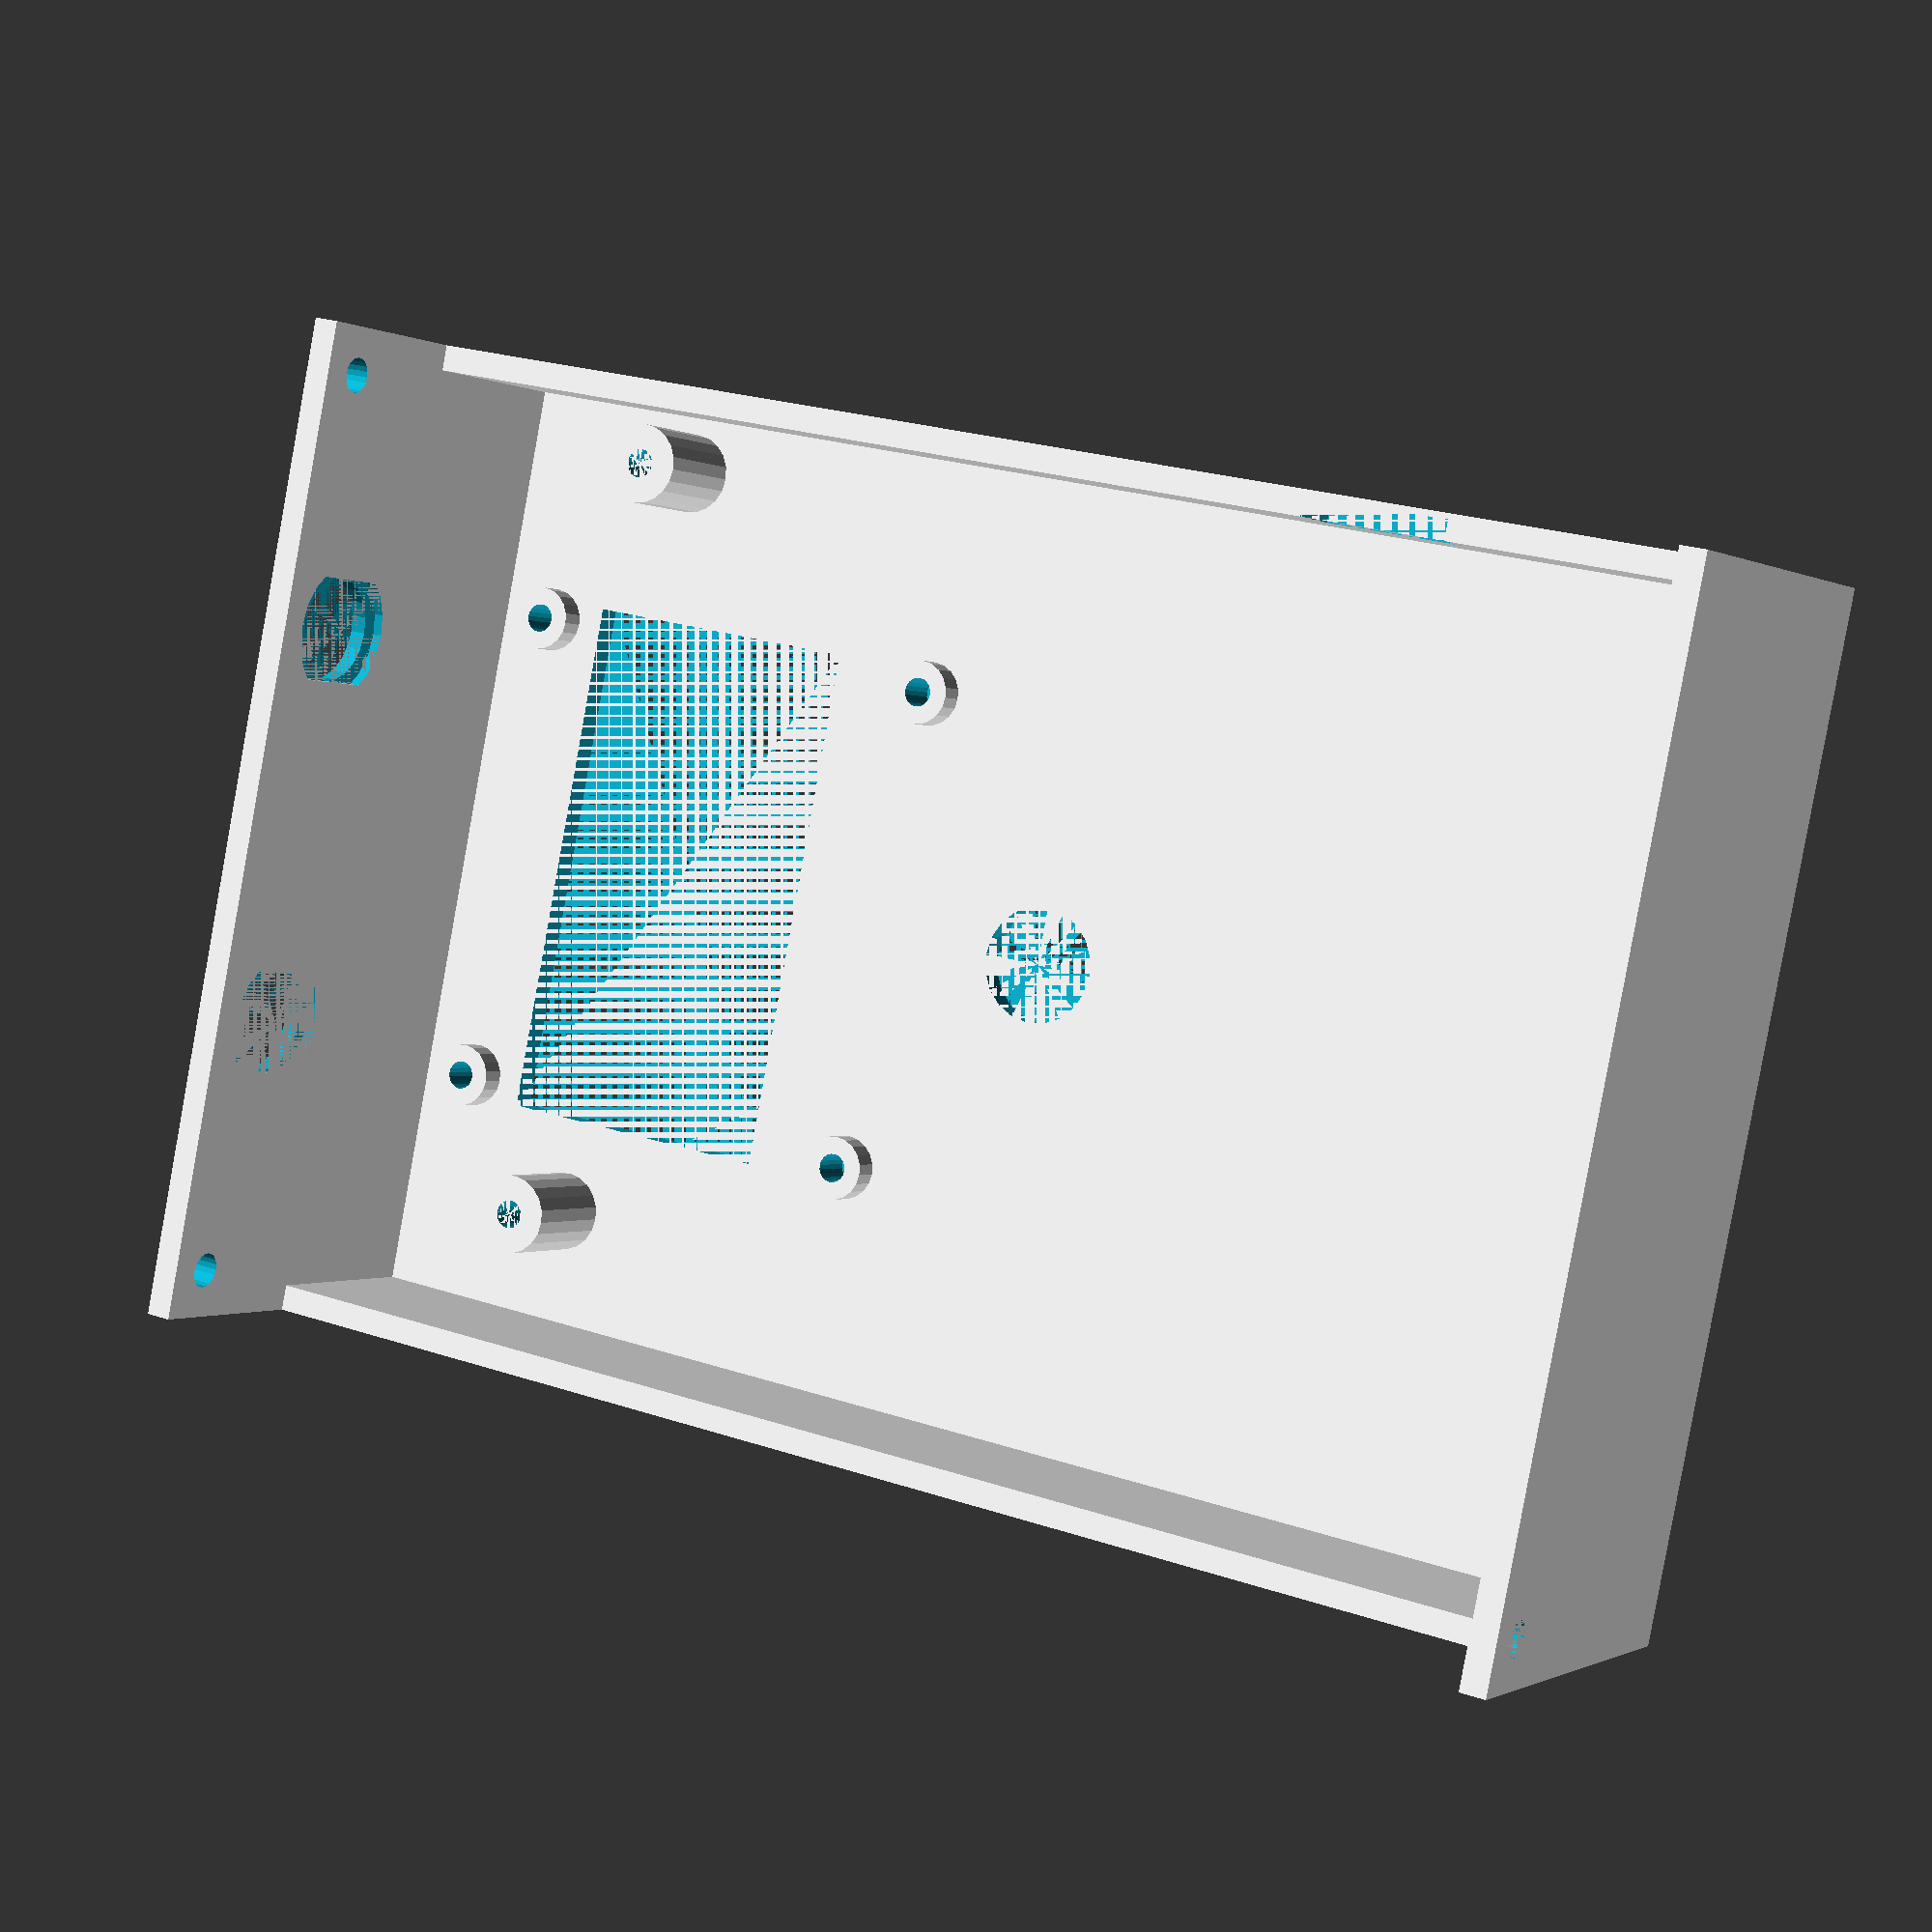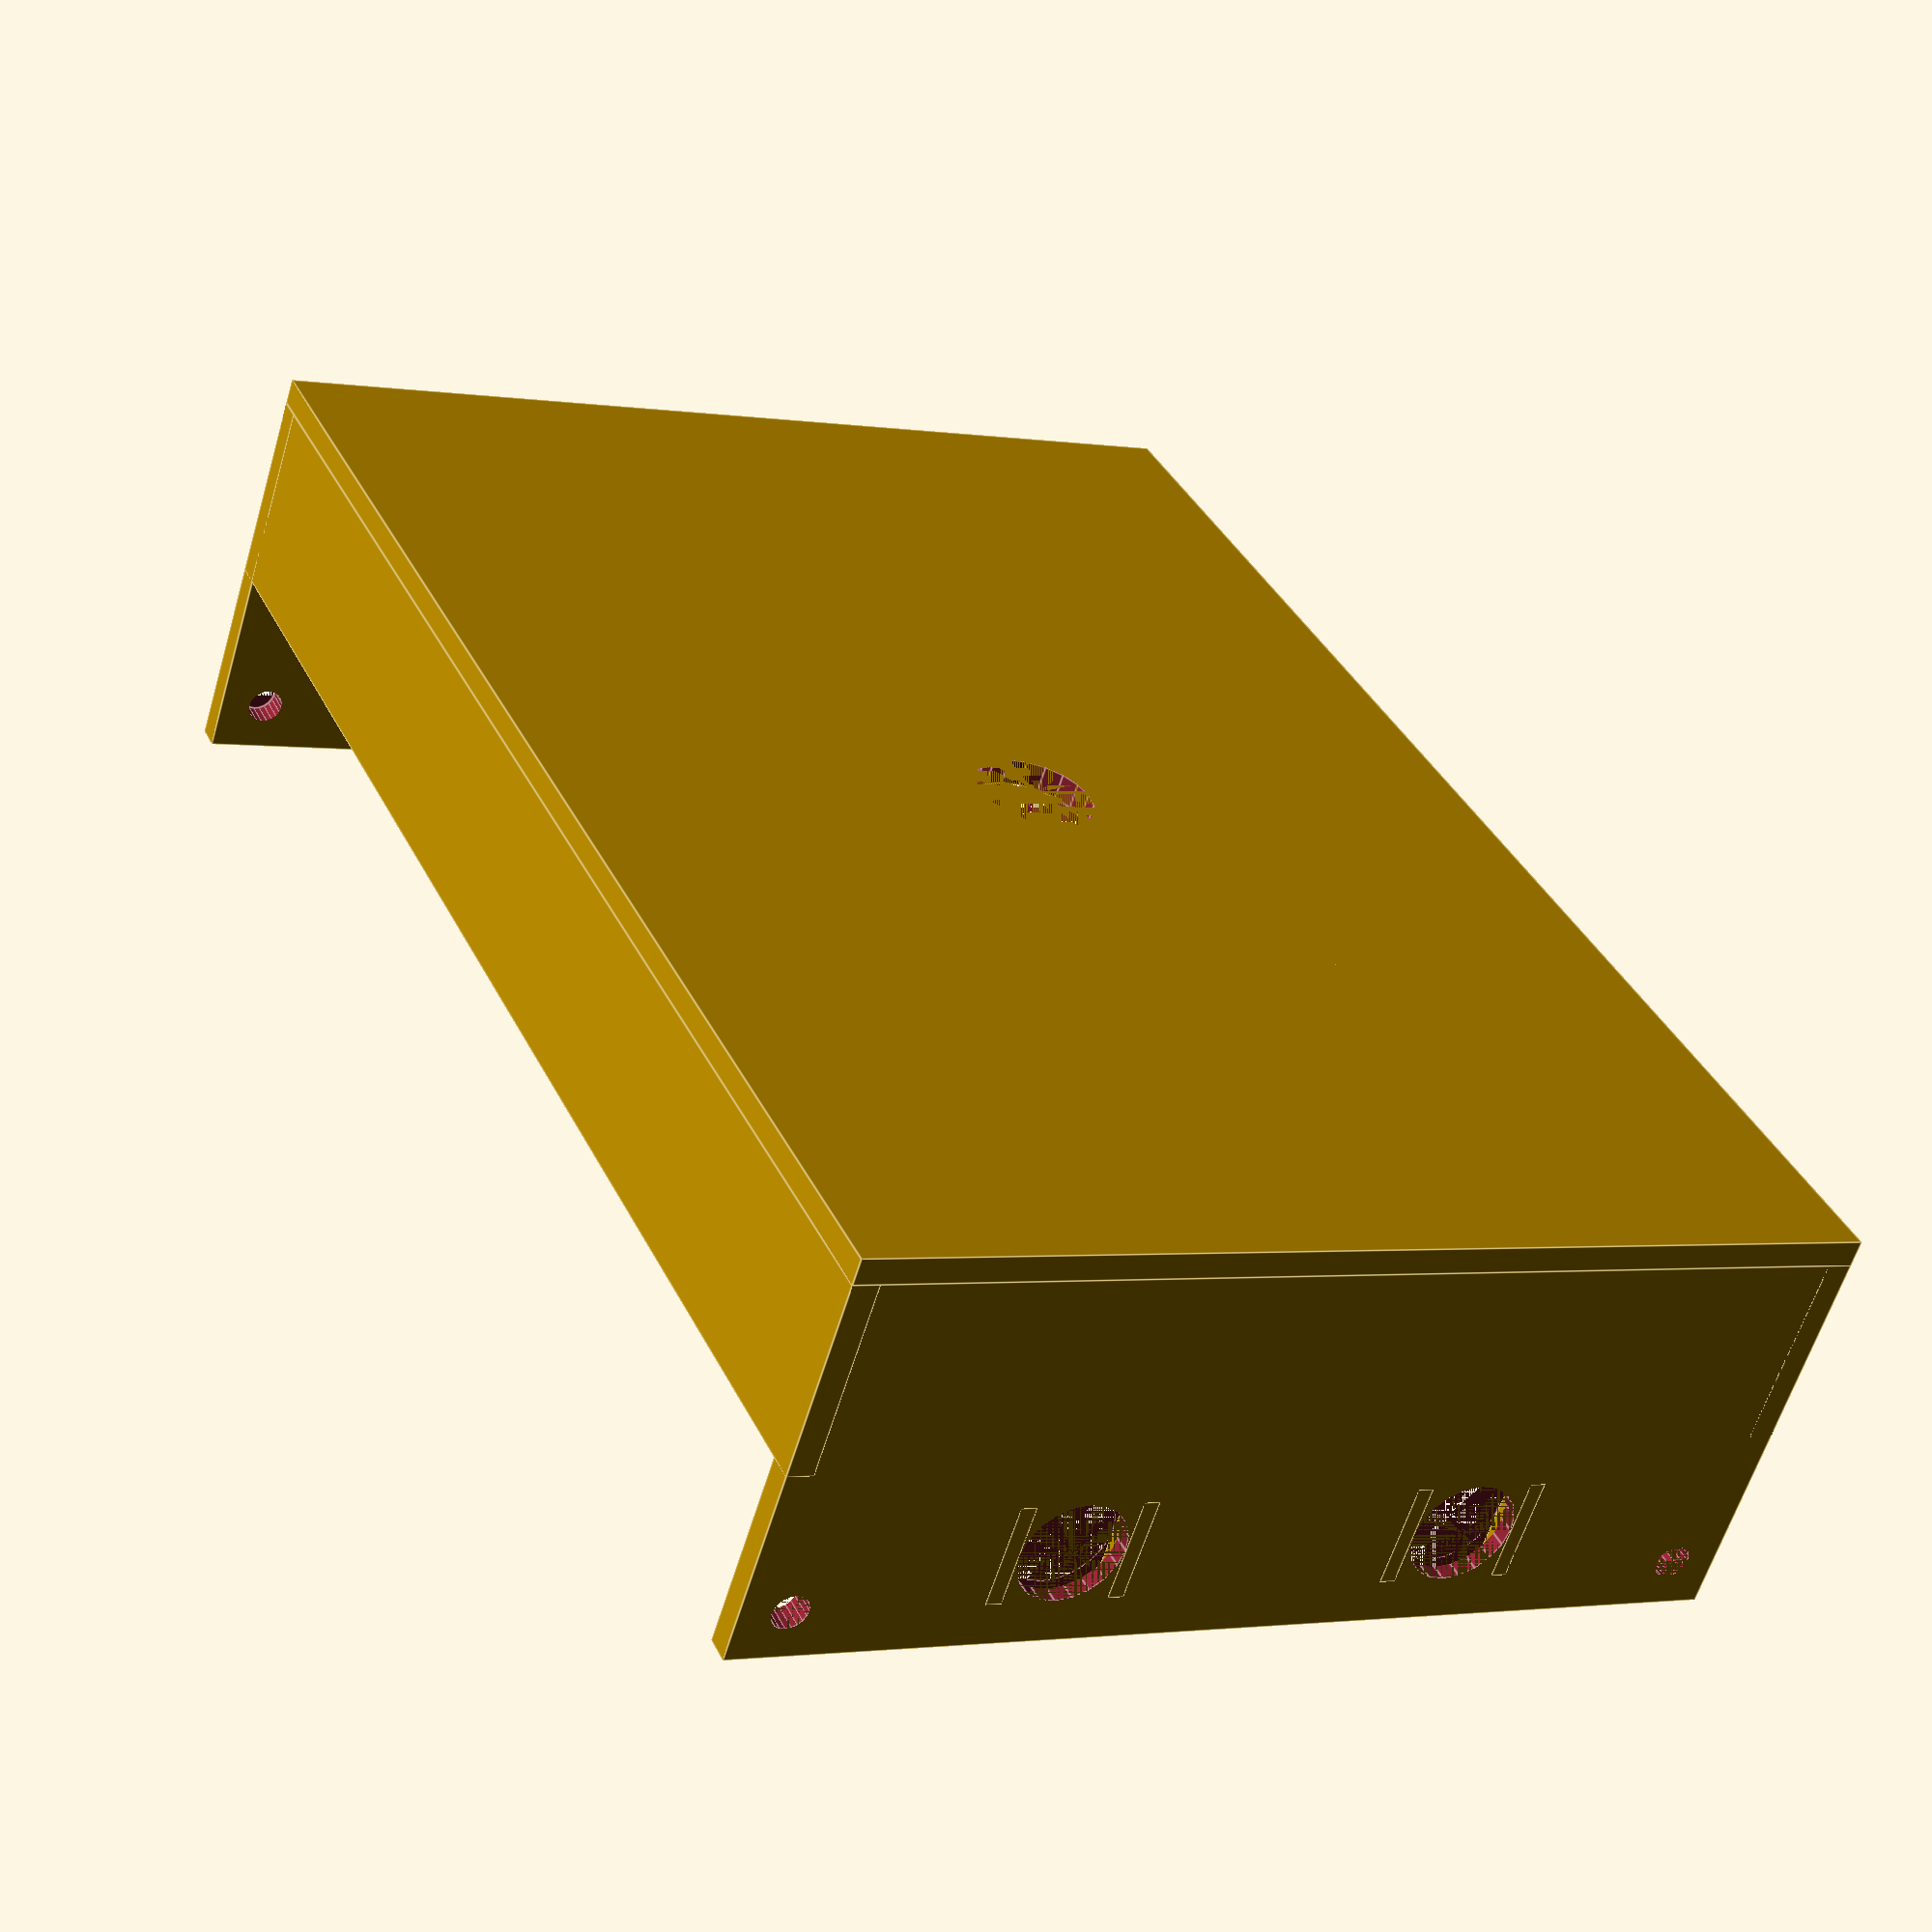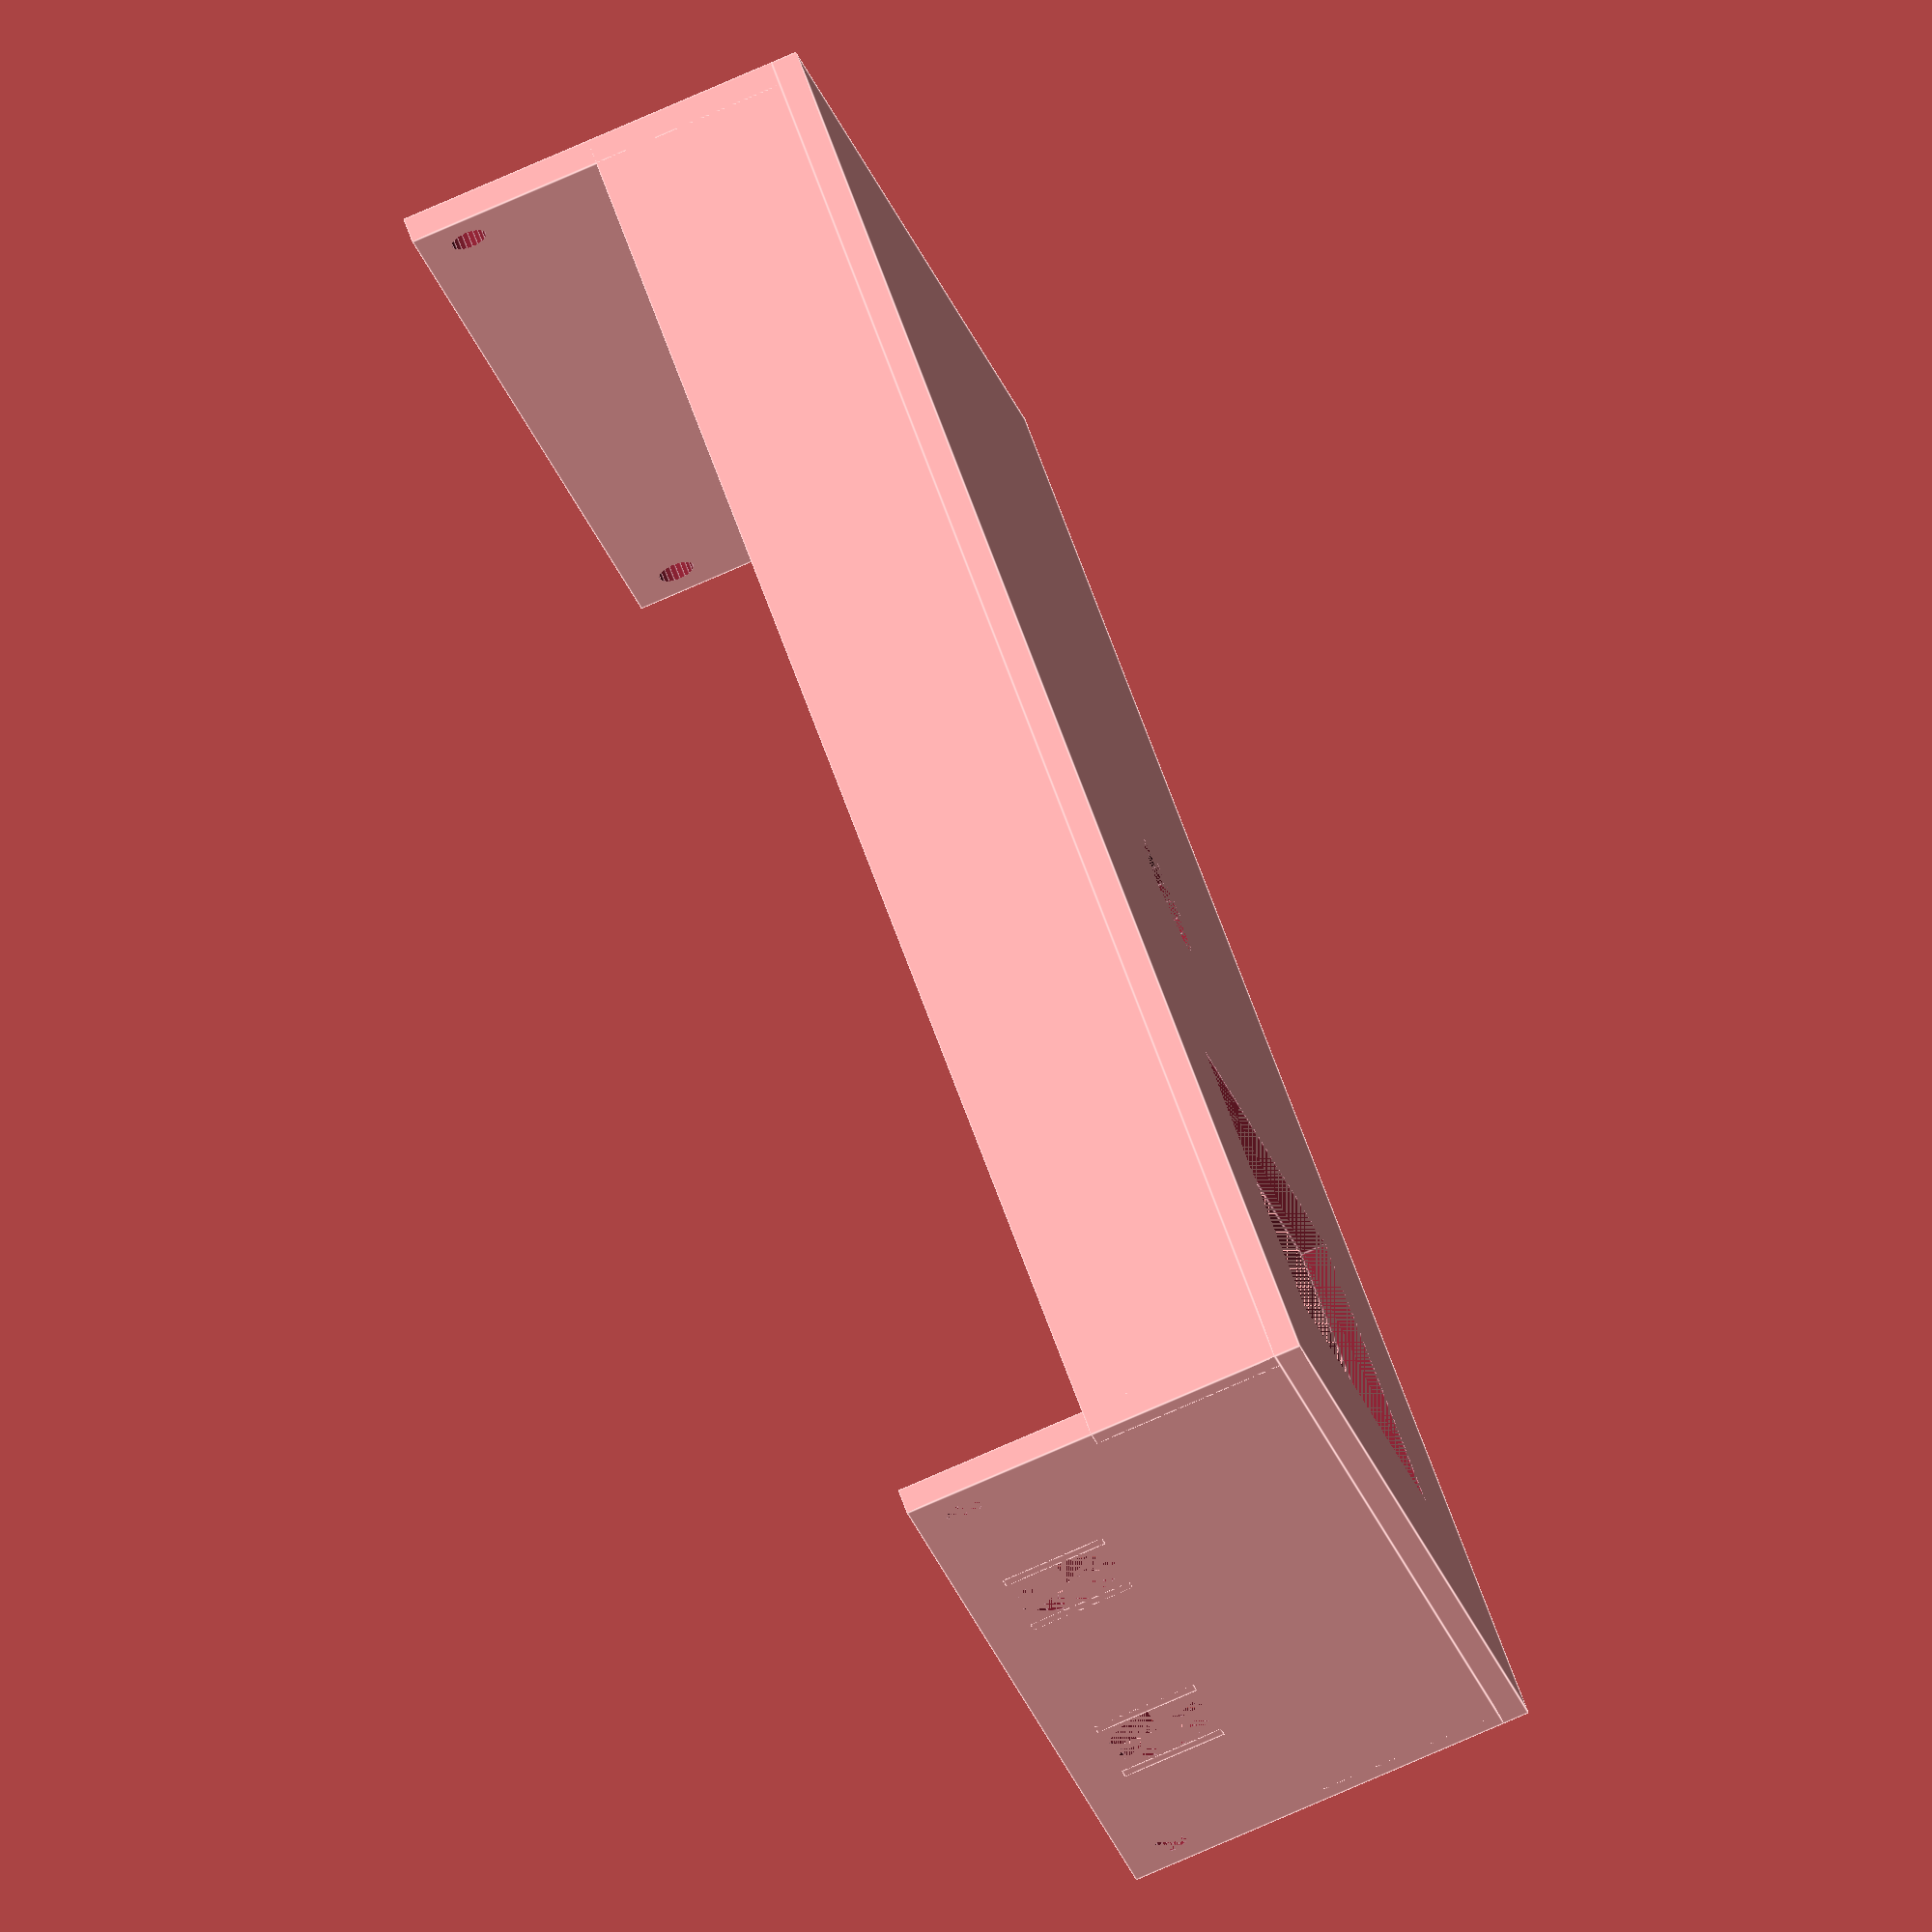
<openscad>
/*
 * SPDX-FileCopyrightText: 2021-2022 Rafael G. Martins <rafael@rafaelmartins.eng.br>
 * SPDX-License-Identifier: CERN-OHL-S-2.0
 */

thickness = 1.6;

width = 91;
length = (29.71 + thickness) * 2;

pcb_width = 77.724;
pcb_length = 55.753;
pcb_thickness = 1.6;
pcb_screw_padding = 3.56;
pcb_base_height = 6.5;
pcb_base_d = 5;
pcb_base_screw_d = 1.8;

pcb0_x = thickness;
pcb0_y = width - pcb_width - 3;

usb_conn_width = 9.1;
usb_conn_height = 3.9;
usb_conn_distance_y = 51.75;

height = thickness + pcb_base_height + pcb_thickness + usb_conn_height + 12;

oled_hole_z = 3;
oled_hole_base_z = 1.65;
oled_hole_base_d = 4;
oled_hole_d = 1.8;
oled_hole_spacing_x = 30.4;
oled_hole_spacing_y = 28.5;
oled0_x = (length - oled_hole_spacing_x) / 2;
oled0_y = pcb0_y - 5;
oled_screen_width = 33;
oled_screen_height = 18;
oled_screen_distance_x = (oled_hole_spacing_x - oled_screen_width) / 2;
oled_screen_distance_y = 3.6;

encoder_distance_x = 29.71;
encoder_distance_y = 34.33;
encoder_d = 7.3;

jack_d = 5.8 + 0.7;
jack_out_d = 8.5;
jack_spacing = 25;
jack_distance_x = (length - jack_spacing) / 2;
jack_distance_z = height - 6;

module pcb_base(x, y) {
    translate([x, y, 0]) {
        difference() {
            cylinder(pcb_base_height, d=pcb_base_d, $fn=20);
            cylinder(pcb_base_height, d=pcb_base_screw_d, $fn=20);
        }
    }
}

difference() {
    union() {
        cube([length, width, thickness]);
        translate([0, 0, thickness]) {
            cube([thickness, width, pcb_base_height + pcb_thickness + usb_conn_height]);
            cube([length, thickness, height - thickness]);
            translate([length - thickness, 0, 0])
                cube([thickness, width, pcb_base_height + pcb_thickness + usb_conn_height]);
            translate([0, width - thickness, 0])
                cube([length, thickness, height - thickness]);
        }

        translate([pcb0_x, pcb0_y, thickness]) {
            pcb_base(pcb_screw_padding, pcb_screw_padding);
            pcb_base(pcb_screw_padding, pcb_width - pcb_screw_padding);
            pcb_base(pcb_length - pcb_screw_padding, pcb_screw_padding);
            pcb_base(pcb_length - pcb_screw_padding, pcb_width - pcb_screw_padding);
        }

        translate([oled0_x, oled0_y, thickness]) {
            cylinder(h=oled_hole_base_z, d=oled_hole_base_d, $fn=20);
            translate([oled_hole_spacing_x, 0, 0])
                cylinder(h=oled_hole_base_z, d=oled_hole_base_d, $fn=20);
            translate([0, oled_hole_spacing_y, 0]) {
                cylinder(h=oled_hole_base_z, d=oled_hole_base_d, $fn=20);
                translate([oled_hole_spacing_x, 0, 0])
                    cylinder(h=oled_hole_base_z, d=oled_hole_base_d, $fn=20);
            }
        }

    }

    translate([0, pcb0_y, thickness]) {
        translate([0, usb_conn_distance_y, pcb_base_height + pcb_thickness])
            cube([thickness, usb_conn_width, usb_conn_height]);
    }

    translate([pcb0_x, pcb0_y, 0]) {
        translate([encoder_distance_x, encoder_distance_y, 0])
            cylinder(thickness, d=encoder_d, $fn=20);
    }

    translate([oled0_x, oled0_y, 0]) {
        translate([oled_screen_distance_x, oled_screen_distance_y, 0])
            cube([oled_screen_width, oled_screen_height, thickness]);

        translate([0, 0, thickness + oled_hole_base_z - oled_hole_z + 0.1]) {
            cylinder(h=oled_hole_z, d=oled_hole_d, $fn=20);
            translate([oled_hole_spacing_x, 0, 0])
                cylinder(h=oled_hole_z, d=oled_hole_d, $fn=20);
            translate([0, oled_hole_spacing_y, 0]) {
                cylinder(h=oled_hole_z, d=oled_hole_d, $fn=20);
                translate([oled_hole_spacing_x, 0, 0])
                    cylinder(h=oled_hole_z, d=oled_hole_d, $fn=20);
            }
        }
    }

    rotate([-90, 0, 0]) {
        translate([jack_distance_x, -jack_distance_z, 0]) {
            translate([0, 0, thickness - 0.6])
                cylinder(0.6, d=jack_out_d, $fn=20);
            cylinder(thickness, d=jack_d, $fn=20);

            translate([jack_spacing, 0, 0]) {
                translate([0, 0, thickness - 0.6])
                    cylinder(0.6, d=jack_out_d, $fn=20);
                cylinder(thickness, d=jack_d, $fn=20);
            }
        }

        translate([3, -height + 3, 0])
            cylinder(width, d=2.2, $fn=20);
        translate([length - 3, -height + 3, 0])
            cylinder(width, d=2.2, $fn=20);
    }
}

rotate([-90, 0, 0]) {
    translate([jack_distance_x, -jack_distance_z, 0]) {
        translate([0.5 + jack_d / 2, 0, thickness / 2])
            cube([1, jack_d, thickness], center=true);
        translate([-0.5 - jack_d / 2, 0, thickness / 2])
            cube([1, jack_d, thickness], center=true);

        translate([jack_spacing, 0, 0]) {
            translate([0.5 + jack_d / 2, 0, thickness / 2])
                cube([1, jack_d, thickness], center=true);
            translate([-0.5 - jack_d / 2, 0, thickness / 2])
                cube([1, jack_d, thickness], center=true);
        }
    }
}

</openscad>
<views>
elev=0.7 azim=101.6 roll=27.7 proj=p view=solid
elev=240.1 azim=205.0 roll=16.7 proj=p view=edges
elev=79.8 azim=56.5 roll=113.4 proj=o view=edges
</views>
